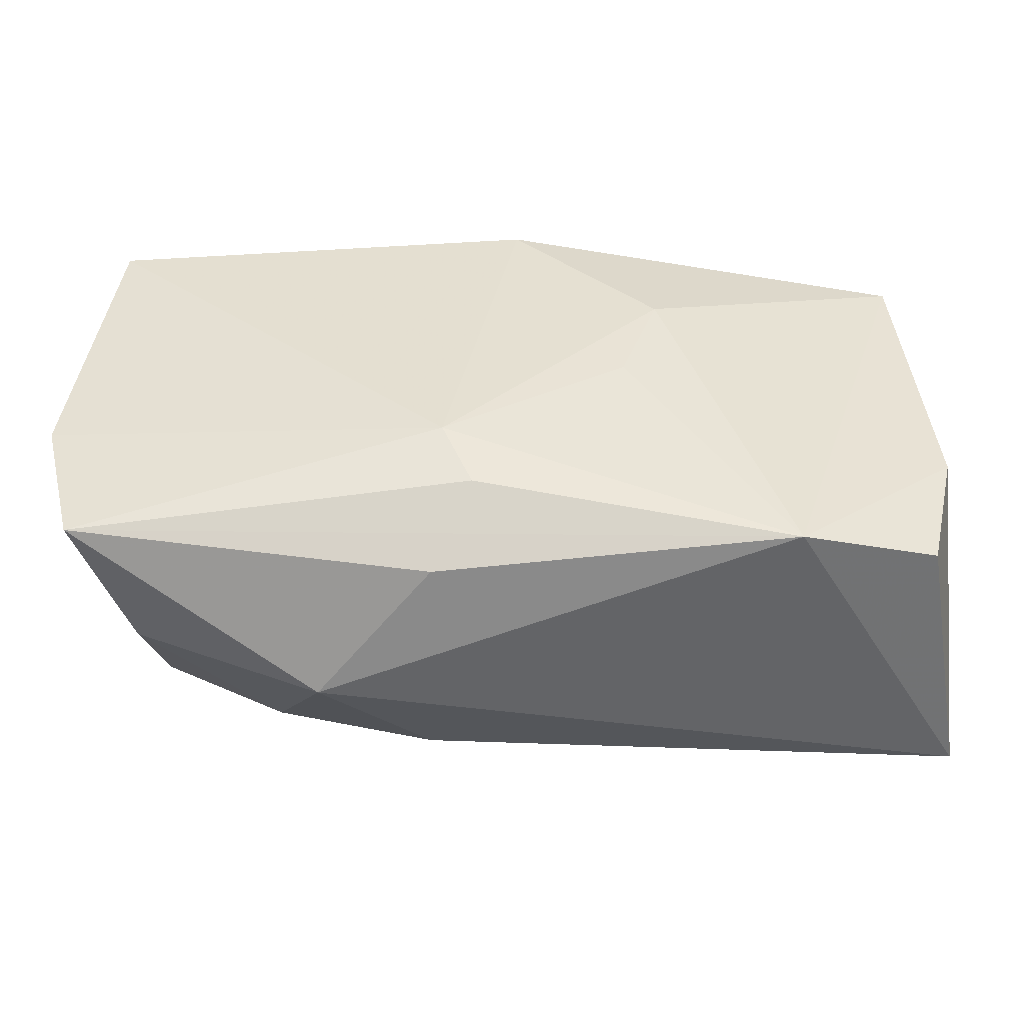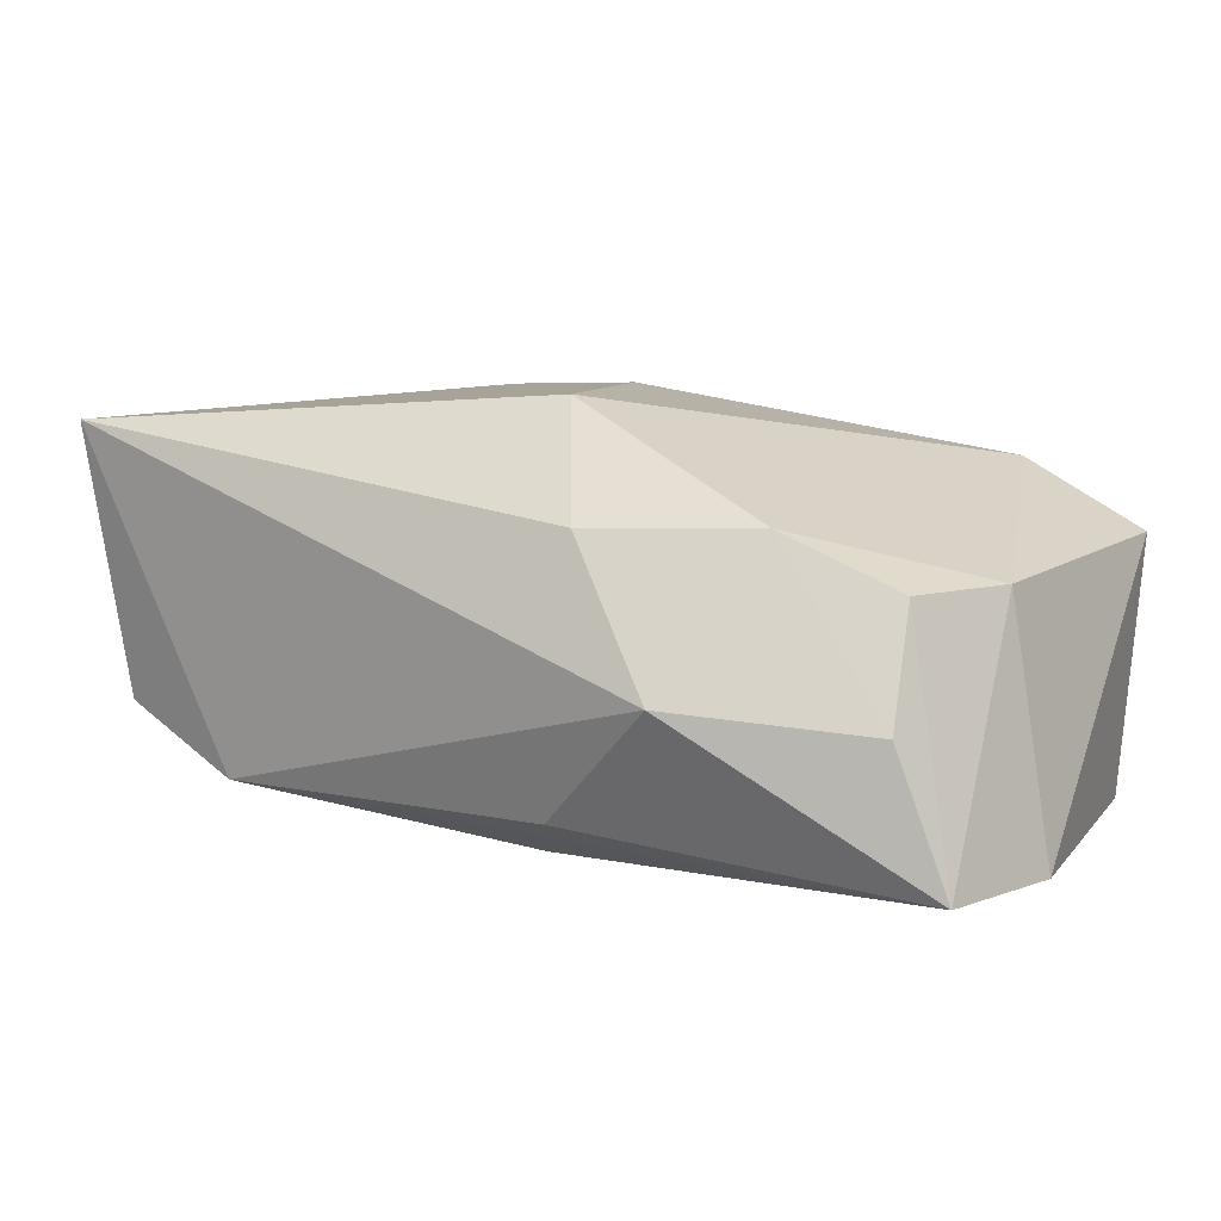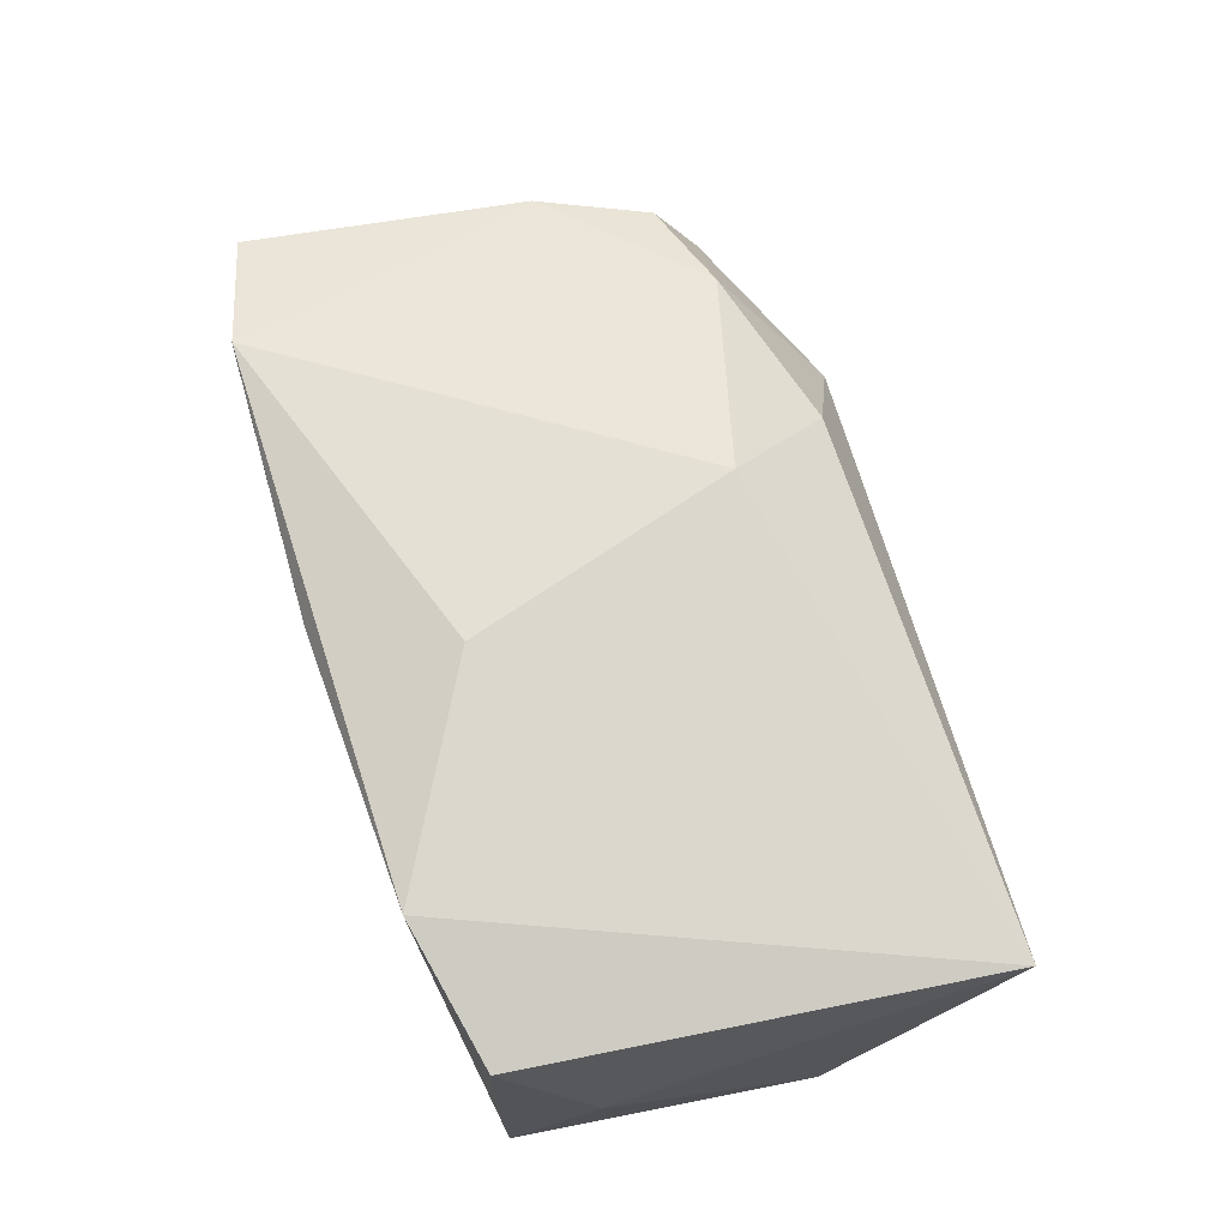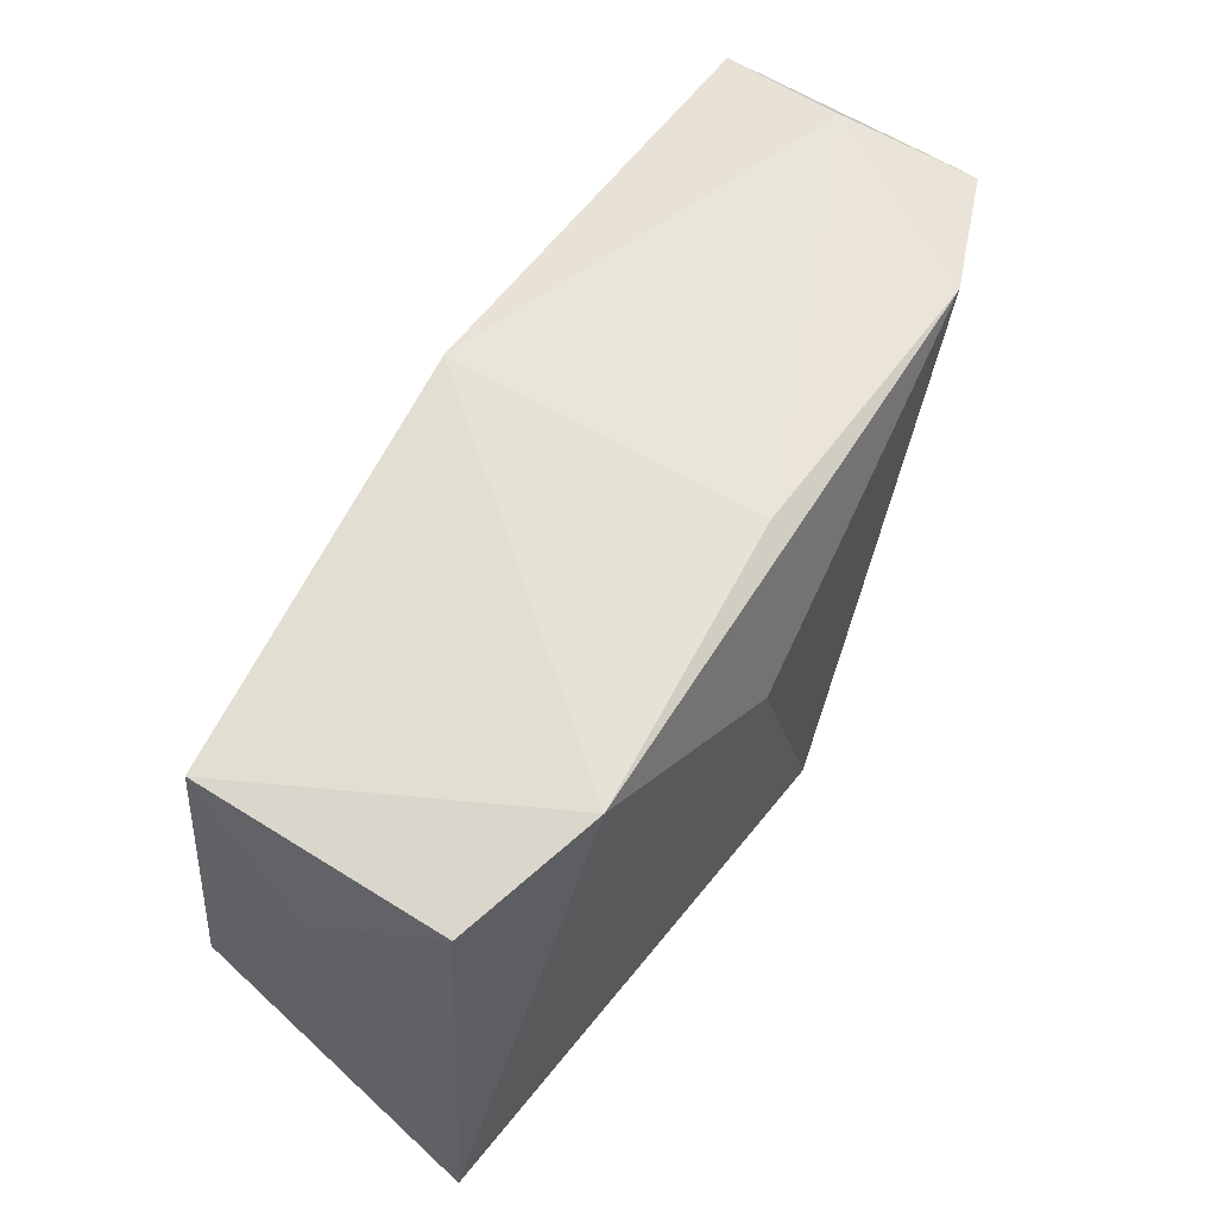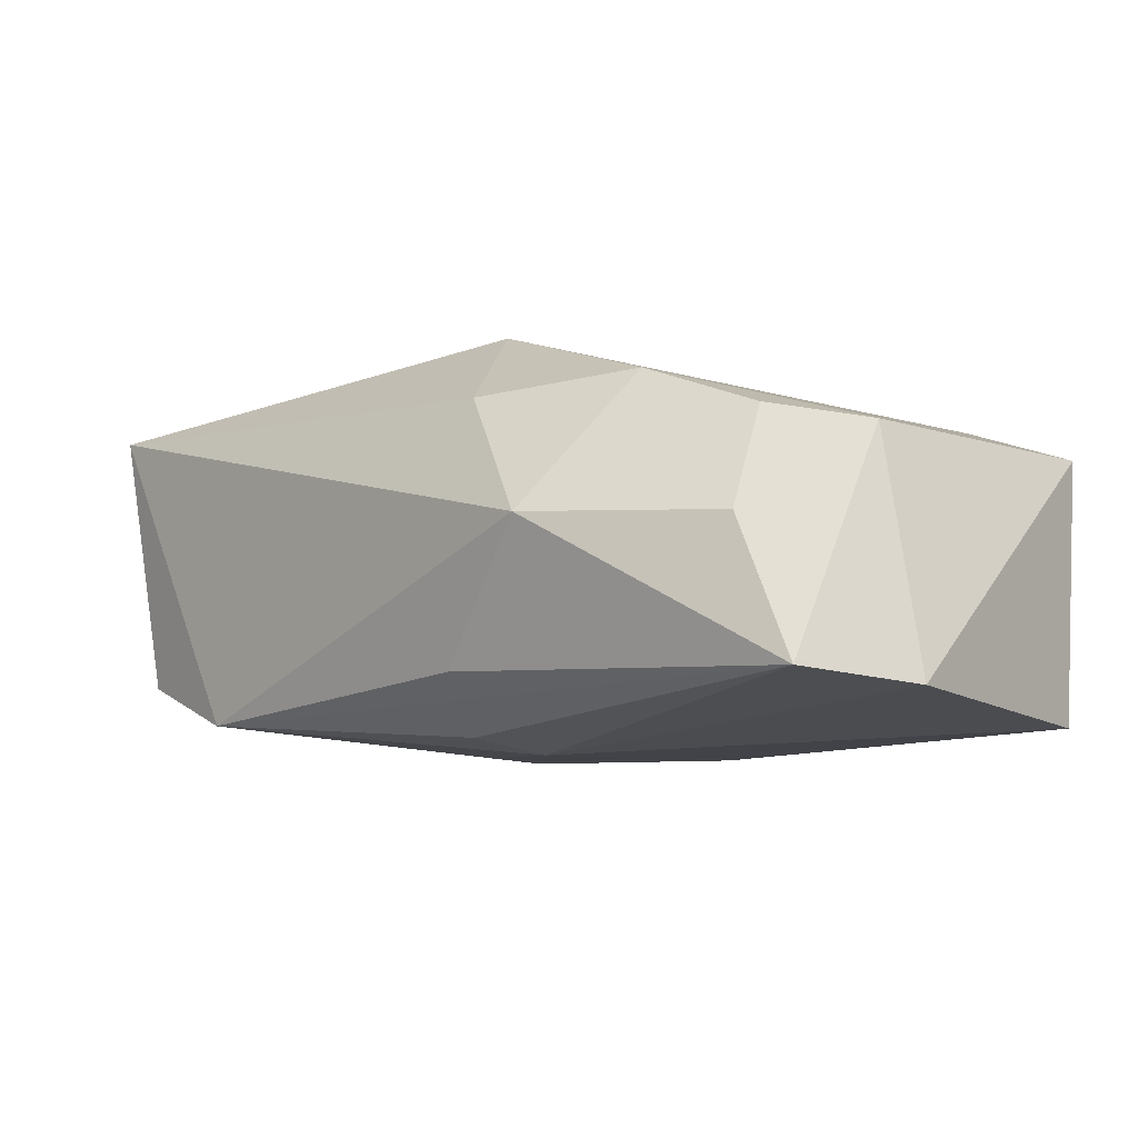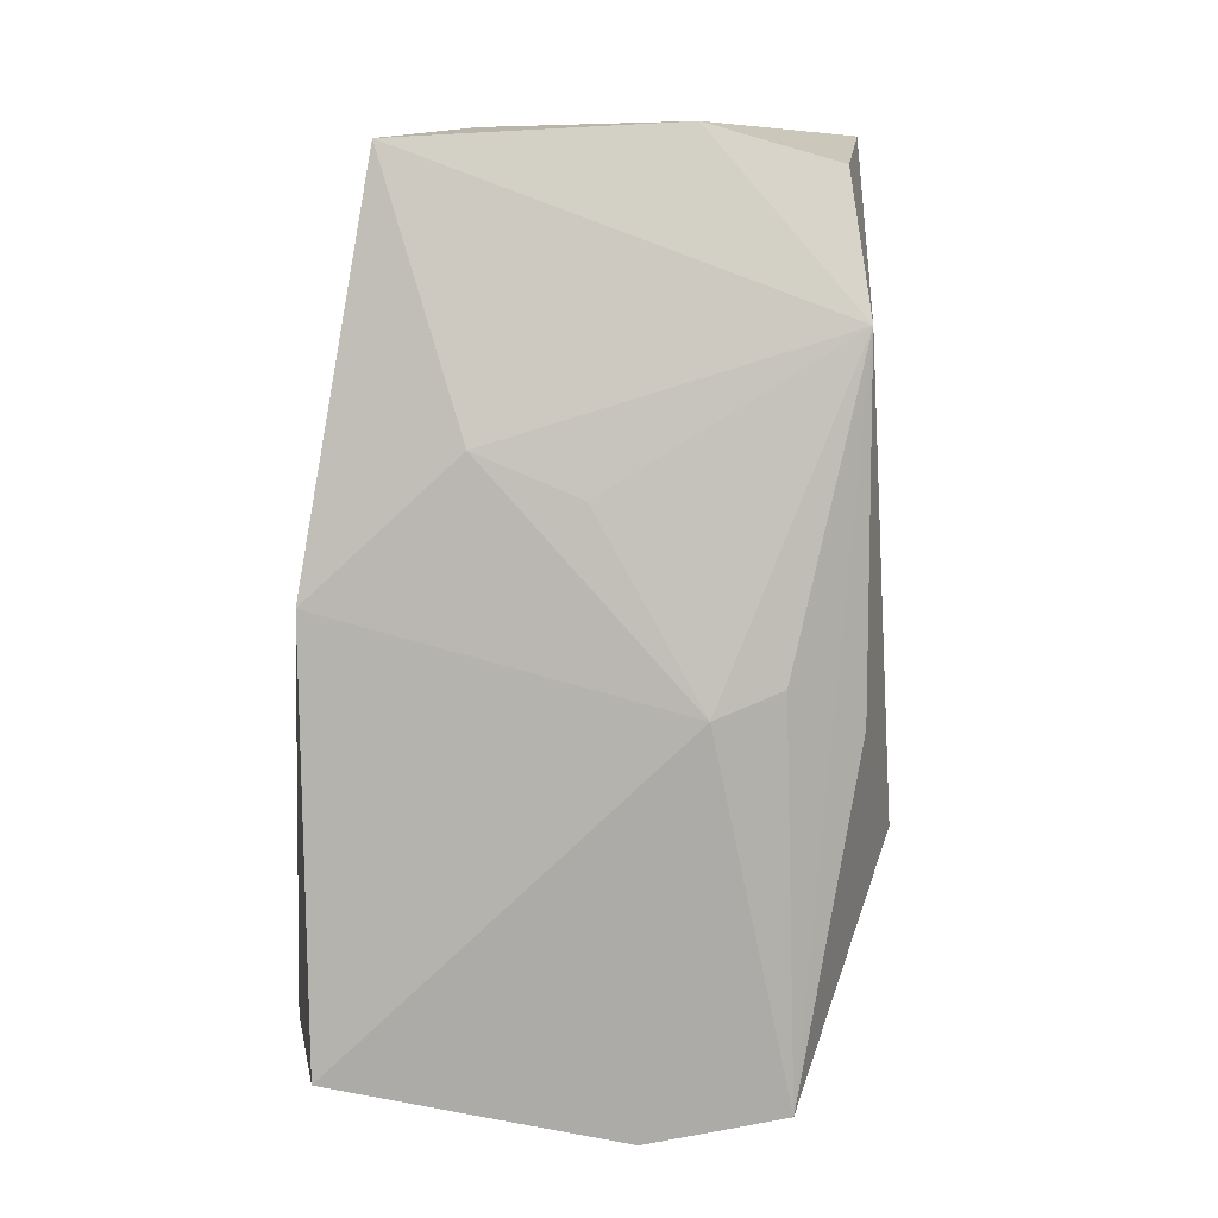
<metadata>
{"format":"obj","ext":"obj","renderer":"f3d","projection":"perspective","resolution":1024,"background":"white","views":[{"elev":-45.7,"azim":-175.9,"up":"+Y"},{"elev":7.8,"azim":29.6,"up":"+Z"},{"elev":70.7,"azim":-107.1,"up":"+Z"},{"elev":59.7,"azim":-52.4,"up":"+Y"},{"elev":-14.7,"azim":42.8,"up":"+Z"},{"elev":-78.9,"azim":-93.0,"up":"+Z"}]}
</metadata>
<code>
v 0.03464 0.01868 -0.01486
v 0.03499 -0.01704 -0.01551
v -0.0211 0.0198 0.01646
v -0.03428 0.01725 -0.006915
v -0.03551 0.01033 0.003383
v 0.02134 -0.01622 0.008819
v -0.004075 0.0106 0.01722
v 0.03668 0.0182 0.006334
v 0.02568 0.02059 0.01165
v 0.03049 -0.01409 0.004585
v -0.01298 0.009226 -0.01335
v 0.016 -0.02419 -0.00278
v 0.002712 -0.01121 0.01722
v -0.009926 0.0005003 -0.0143
v -0.03257 0.01718 0.01361
v 0.001904 0.02106 0.0125
v 0.002575 -0.01434 -0.01603
v -0.0232 -0.01896 -0.0125
v 0.03781 -0.005702 -0.01555
v -0.03647 -0.01969 0.01475
v 0.03433 -0.00511 0.00467
v 0.03114 -0.01823 -0.004328
v -0.0008606 0.02106 -0.01296
v -0.03672 -0.006066 -0.006915
v 0.006013 -0.02062 -0.01236
v 0.03335 0.02106 -0.003929
v 0.004958 -0.008966 -0.01699
v -0.03423 -0.01695 -0.007537
v 0.008087 -0.02032 0.008549
f 3 20 13
f 16 3 9
f 20 3 15
f 15 3 4
f 24 28 20
f 20 28 18
f 28 24 18
f 27 17 18
f 18 24 4
f 7 3 13
f 13 9 7
f 7 9 3
f 11 18 4
f 26 9 8
f 8 1 26
f 16 9 26
f 2 18 17
f 2 17 27
f 20 15 5
f 5 15 4
f 5 24 20
f 4 24 5
f 27 18 14
f 14 11 27
f 18 11 14
f 4 3 23
f 23 26 1
f 16 26 23
f 23 3 16
f 23 11 4
f 23 1 27
f 27 11 23
f 20 18 12
f 27 1 19
f 19 2 27
f 19 1 8
f 20 12 29
f 13 20 29
f 18 2 25
f 25 12 18
f 2 12 25
f 13 29 6
f 6 9 13
f 6 29 12
f 22 12 2
f 2 10 22
f 22 6 12
f 10 6 22
f 2 19 21
f 21 10 2
f 21 19 8
f 21 6 10
f 8 9 21
f 9 6 21

</code>
